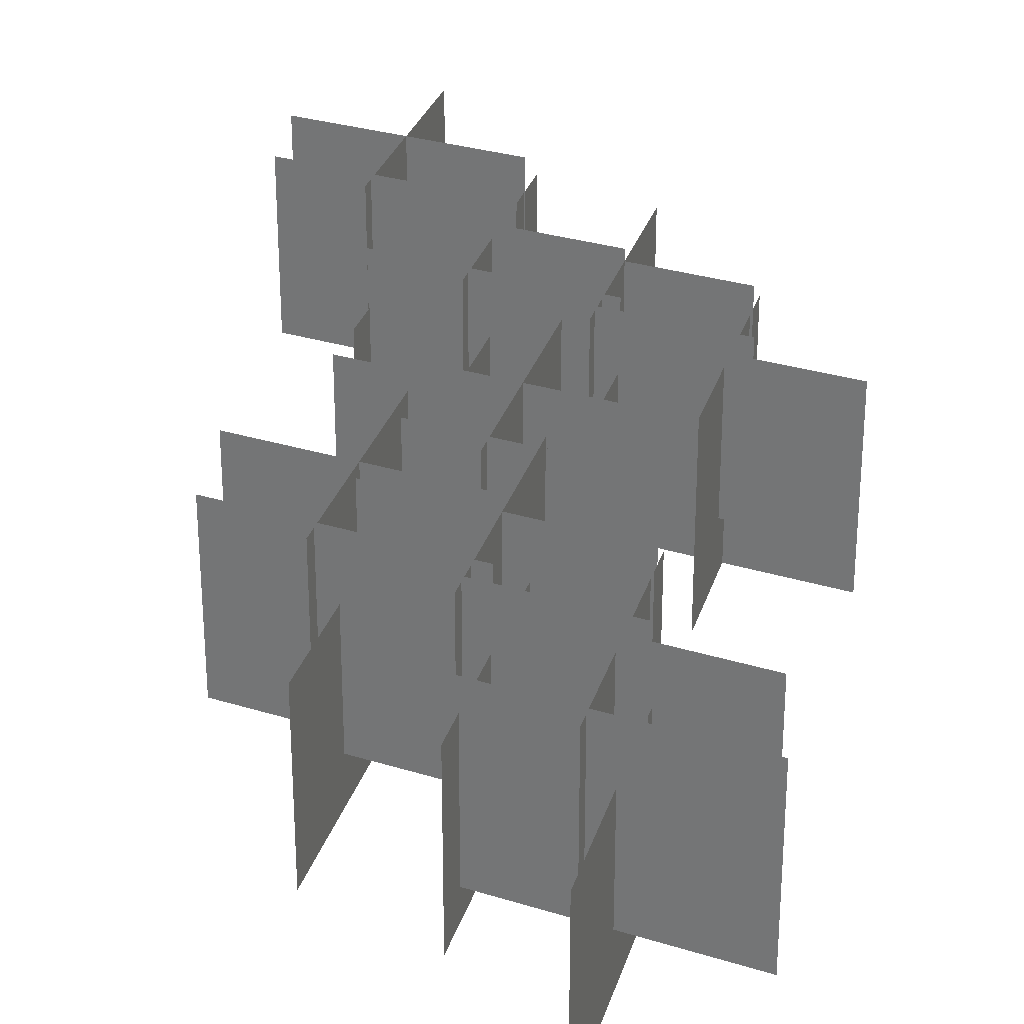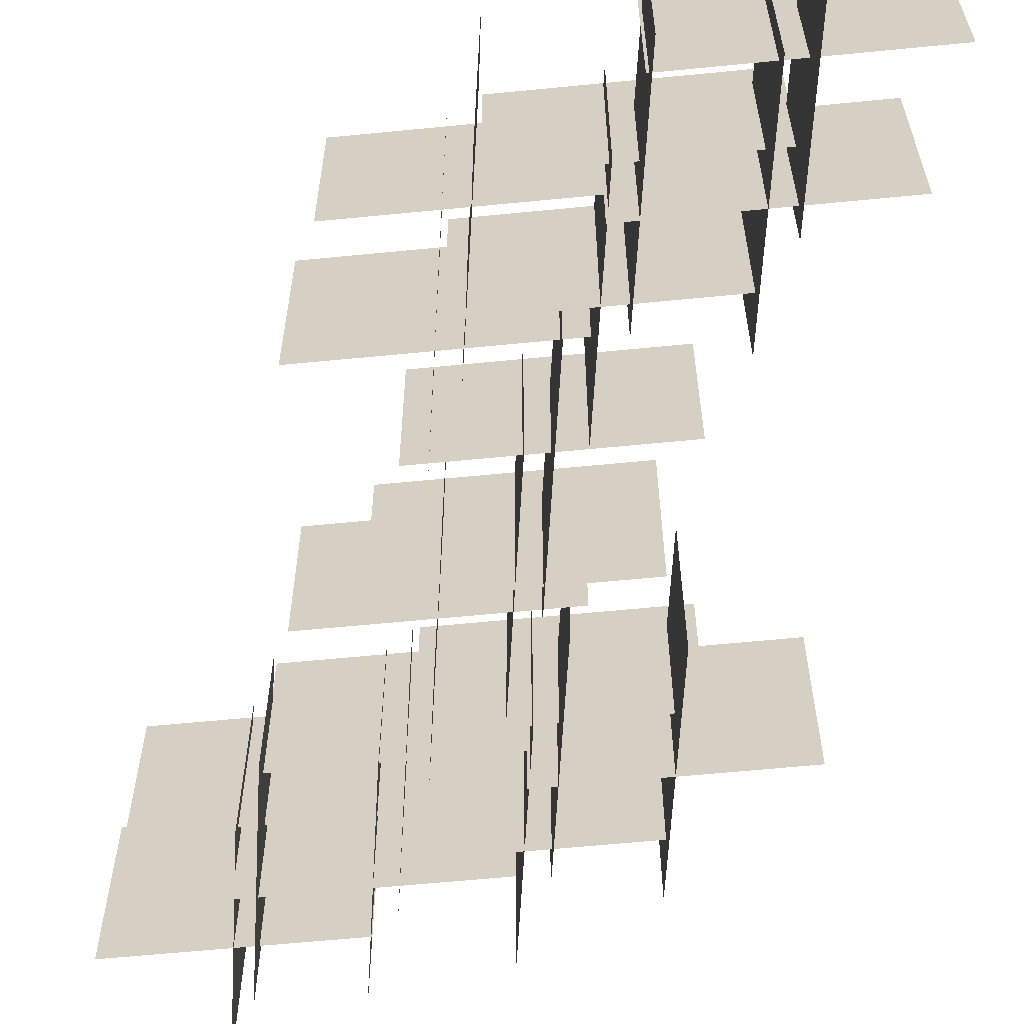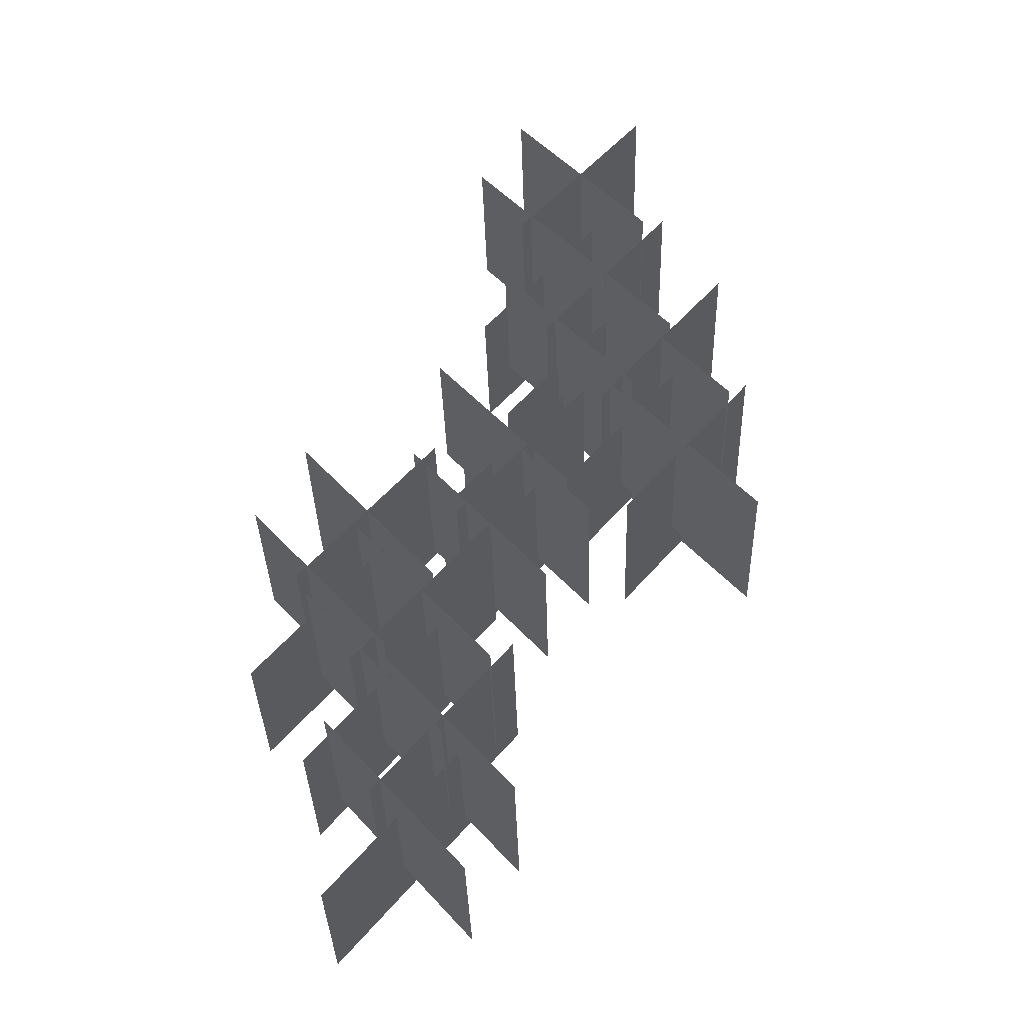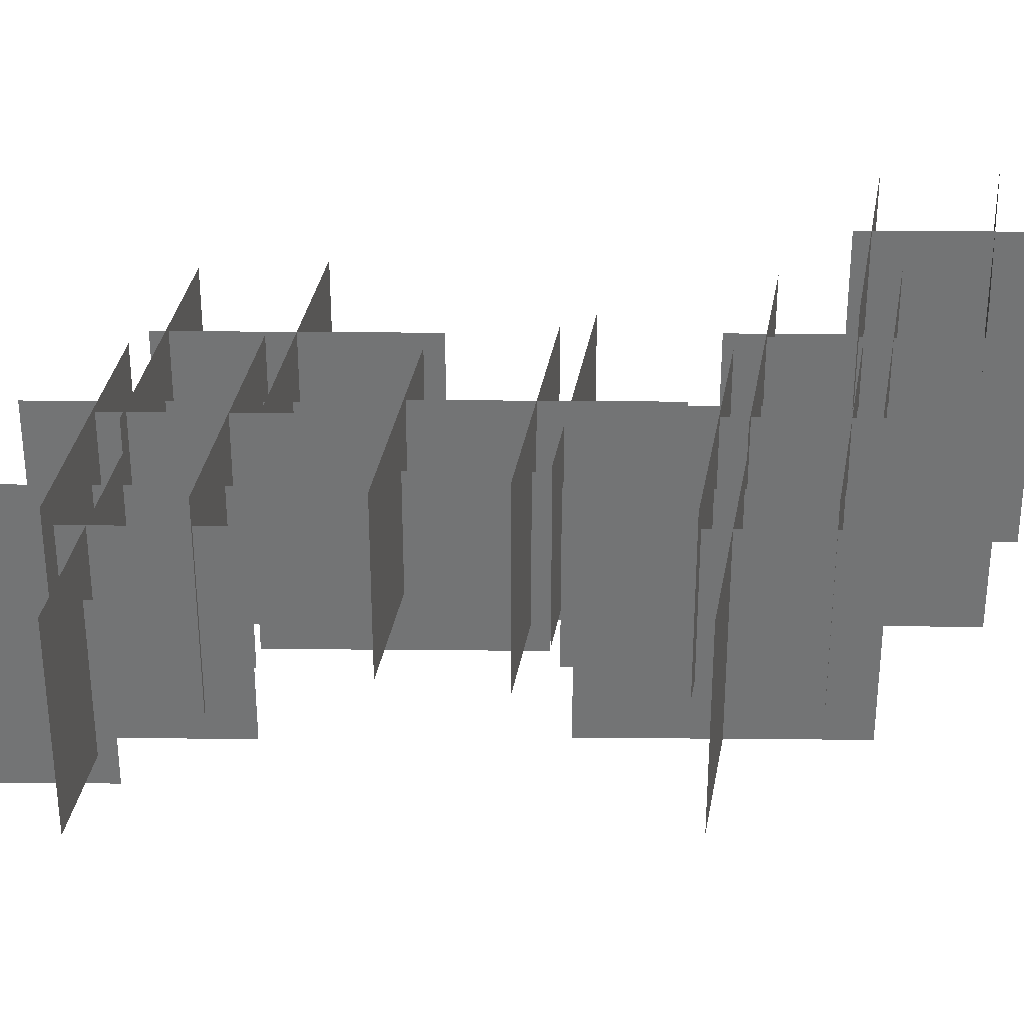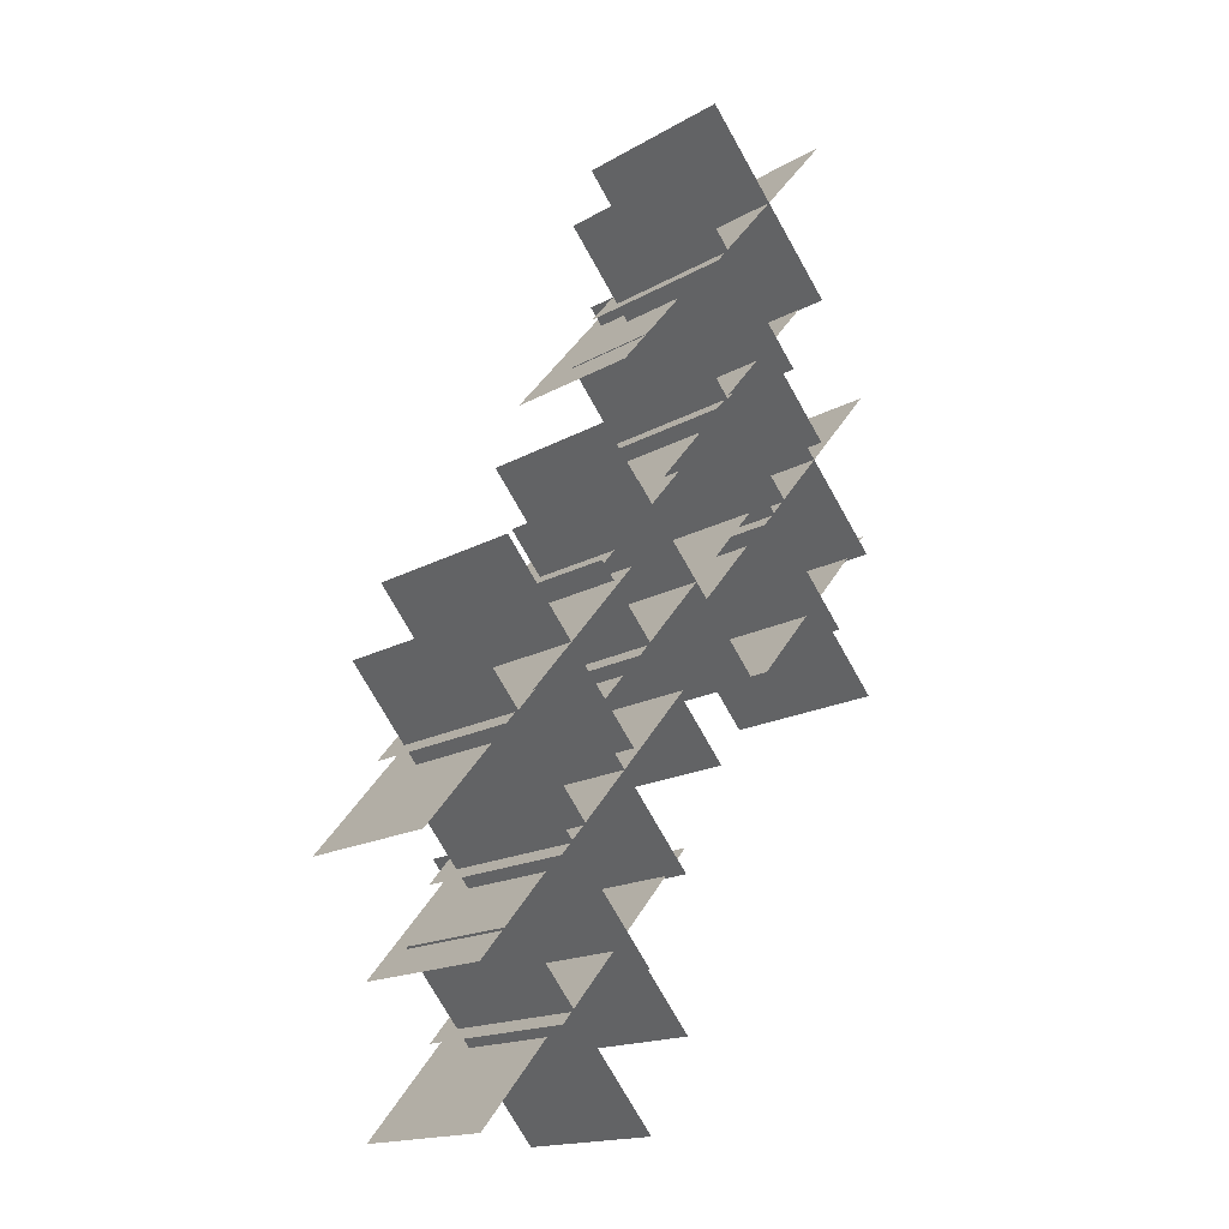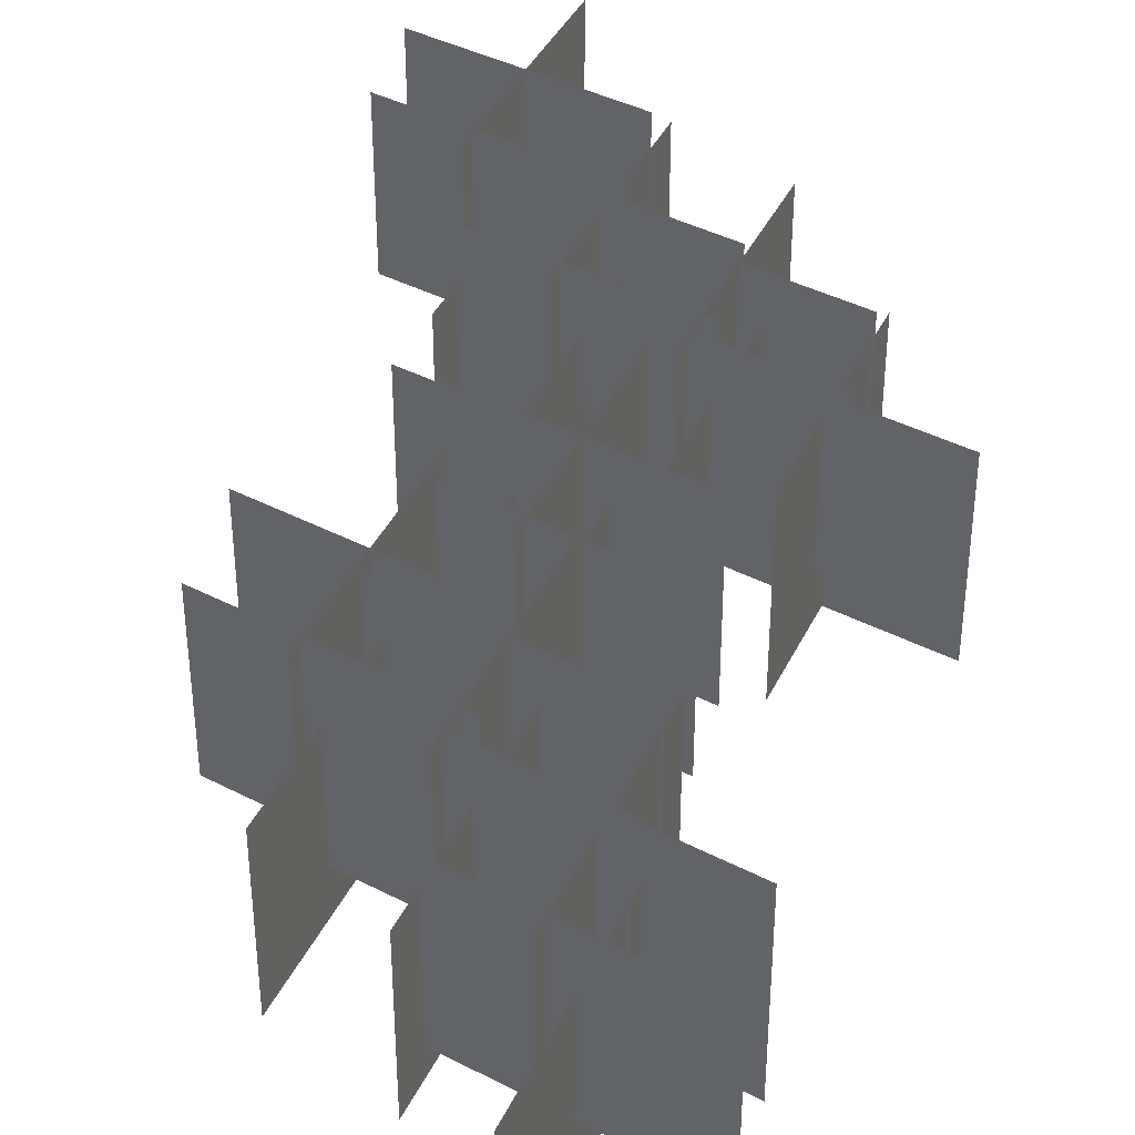
<metadata>
{"format":"obj","ext":"obj","renderer":"f3d","projection":"perspective","resolution":1024,"background":"white","views":[{"elev":29.4,"azim":155.8,"up":"+Y"},{"elev":-62.0,"azim":136.7,"up":"+Y"},{"elev":-36.8,"azim":-178.3,"up":"+Z"},{"elev":33.9,"azim":-129.3,"up":"+Y"},{"elev":-16.9,"azim":138.8,"up":"+Z"},{"elev":39.9,"azim":163.8,"up":"+Y"}]}
</metadata>
<code>
g Object95
v -6.525 -1.664 -1.469
v 8.47 -1.664 15.78
v -6.525 15.15 -1.469
v 8.47 15.15 15.78
v 8.318 -7.179 -1.599
v -6.374 -7.179 15.91
v 8.318 9.637 -1.599
v -6.374 9.637 15.91
v -28.22 -4.532 -4.946
v -13.22 -4.532 12.3
v -28.22 14.7 -4.946
v -13.22 14.7 12.3
v -13.37 -4.532 -5.075
v -28.07 -4.532 12.43
v -13.37 14.7 -5.075
v -28.07 14.7 12.43
v -14.46 0.9526 10.91
v 0.5383 0.9526 28.16
v -14.46 17.77 10.91
v 0.5383 17.77 28.16
v 0.3868 -4.562 10.78
v -14.31 -4.562 28.29
v 0.3868 12.25 10.78
v -14.31 12.25 28.29
v -19.4 -1.915 20.12
v -4.407 -1.915 37.37
v -19.4 17.31 20.12
v -4.407 17.31 37.37
v -4.558 -1.915 19.99
v -19.25 -1.915 37.5
v -4.558 17.31 19.99
v -19.25 17.31 37.5
v -11.63 4.29 24.96
v 3.37 4.29 42.21
v -11.63 21.11 24.96
v 3.37 21.11 42.21
v 3.218 -4.562 24.83
v -11.47 -4.562 42.34
v 3.218 12.25 24.83
v -11.47 12.25 42.34
v -16.57 1.422 34.16
v -1.575 1.422 51.41
v -16.57 20.65 34.16
v -1.575 20.65 51.41
v -1.727 1.422 34.03
v -16.42 1.422 51.54
v -1.727 20.65 34.03
v -16.42 20.65 51.54
v -20.81 0.9526 0.1023
v -5.817 0.9526 17.35
v -20.81 17.77 0.1023
v -5.817 17.77 17.35
v -5.969 -4.562 -0.0271
v -20.66 -4.562 17.48
v -5.969 12.25 -0.0271
v -20.66 12.25 17.48
v -25.76 -1.915 9.31
v -10.76 -1.915 26.56
v -25.76 17.31 9.31
v -10.76 17.31 26.56
v -10.91 -1.915 9.181
v -25.61 -1.915 26.69
v -10.91 17.31 9.181
v -25.61 17.31 26.69
v 4.408 0.1329 -51.41
v 19.4 0.1329 -34.16
v 4.408 16.95 -51.41
v 19.4 16.95 -34.16
v 19.25 -5.382 -51.54
v 4.559 -5.382 -34.03
v 19.25 11.43 -51.54
v 4.559 11.43 -34.03
v -0.5379 -2.735 -42.21
v 14.46 -2.735 -24.96
v -0.5379 16.49 -42.21
v 14.46 16.49 -24.96
v 14.31 -2.735 -42.34
v -0.3863 -2.735 -24.83
v 14.31 16.49 -42.34
v -0.3863 16.49 -24.83
v 13.22 2.75 -26.35
v 28.22 2.75 -9.101
v 13.22 19.57 -26.35
v 28.22 19.57 -9.101
v 28.07 -2.765 -26.48
v 13.37 -2.765 -8.972
v 28.07 14.05 -26.48
v 13.37 14.05 -8.972
v 8.278 -0.1177 -17.14
v 23.27 -0.1177 0.1067
v 8.278 19.11 -17.14
v 23.27 19.11 0.1067
v 23.12 -0.1177 -17.27
v 8.43 -0.1177 0.2363
v 23.12 19.11 -17.27
v 8.43 19.11 0.2363
v -4.005 0.9526 -16.62
v 10.99 0.9526 0.6321
v -4.005 17.77 -16.62
v 10.99 17.77 0.6321
v 10.84 -4.562 -16.75
v -3.853 -4.562 0.7617
v 10.84 12.25 -16.75
v -3.853 12.25 0.7617
v -8.949 -1.915 -7.41
v 6.046 -1.915 9.84
v -8.949 17.31 -7.41
v 6.046 17.31 9.84
v 5.894 -1.915 -7.54
v -8.798 -1.915 9.969
v 5.894 17.31 -7.54
v -8.798 17.31 9.969
v 6.867 2.75 -37.16
v 21.86 2.75 -19.91
v 6.867 19.57 -37.16
v 21.86 19.57 -19.91
v 21.71 -2.765 -37.29
v 7.019 -2.765 -19.78
v 21.71 14.05 -37.29
v 7.019 14.05 -19.78
v 1.922 -0.1177 -27.95
v 16.92 -0.1177 -10.7
v 1.922 19.11 -27.95
v 16.92 19.11 -10.7
v 16.77 -0.1177 -28.08
v 2.074 -0.1177 -10.57
v 16.77 19.11 -28.08
v 2.074 19.11 -10.57
f 3 1 2
f 2 4 3
f 7 5 6
f 6 8 7
f 11 9 10
f 10 12 11
f 15 13 14
f 14 16 15
f 67 65 66
f 66 68 67
f 71 69 70
f 70 72 71
f 75 73 74
f 74 76 75
f 79 77 78
f 78 80 79
f 19 17 18
f 18 20 19
f 23 21 22
f 22 24 23
f 27 25 26
f 26 28 27
f 31 29 30
f 30 32 31
f 83 81 82
f 82 84 83
f 87 85 86
f 86 88 87
f 91 89 90
f 90 92 91
f 95 93 94
f 94 96 95
f 35 33 34
f 34 36 35
f 39 37 38
f 38 40 39
f 43 41 42
f 42 44 43
f 47 45 46
f 46 48 47
f 51 49 50
f 50 52 51
f 55 53 54
f 54 56 55
f 59 57 58
f 58 60 59
f 63 61 62
f 62 64 63
f 99 97 98
f 98 100 99
f 103 101 102
f 102 104 103
f 107 105 106
f 106 108 107
f 111 109 110
f 110 112 111
f 115 113 114
f 114 116 115
f 119 117 118
f 118 120 119
f 123 121 122
f 122 124 123
f 127 125 126
f 126 128 127

</code>
